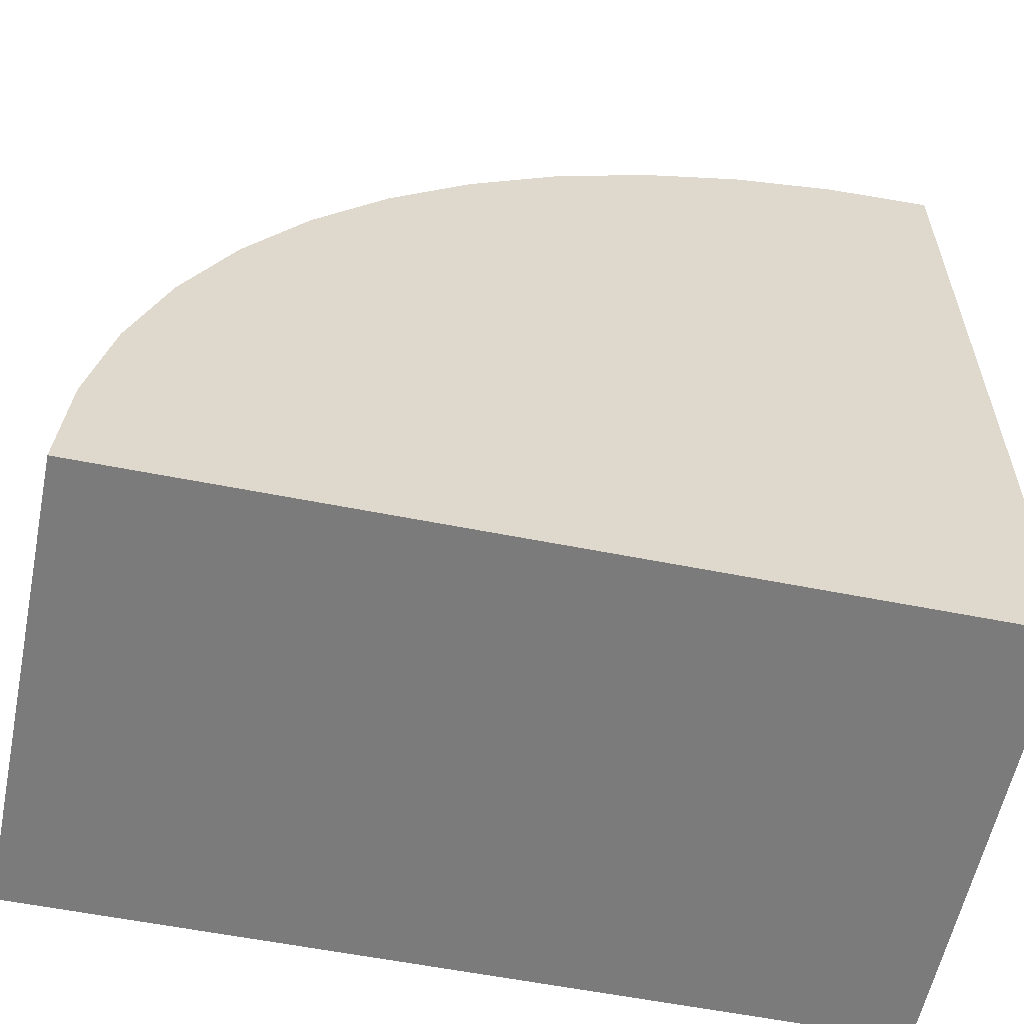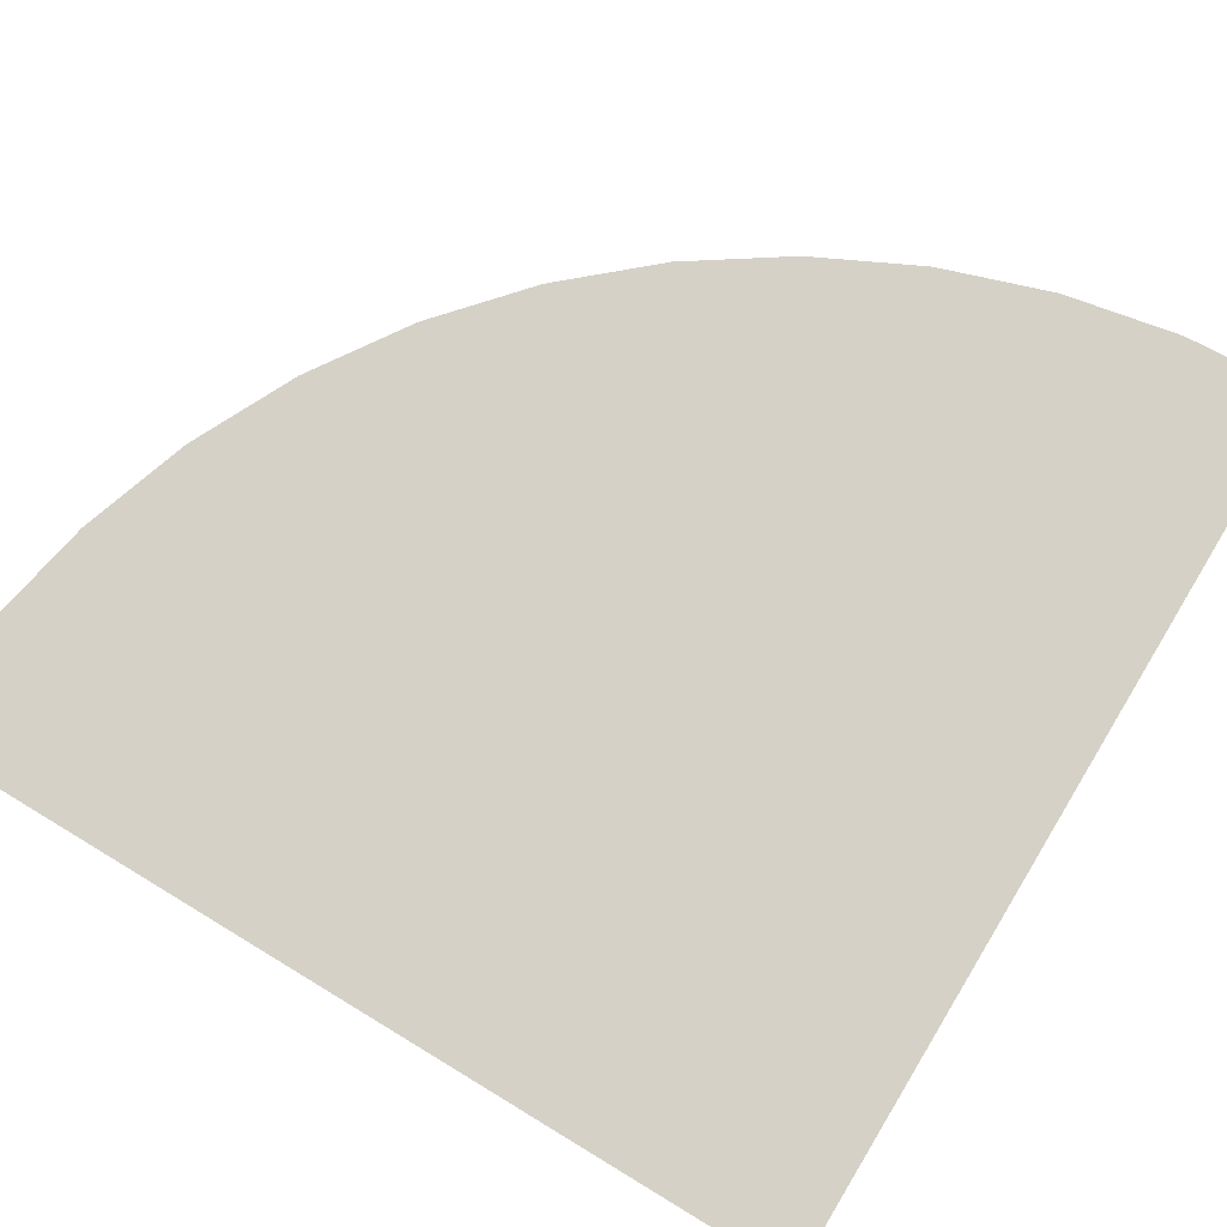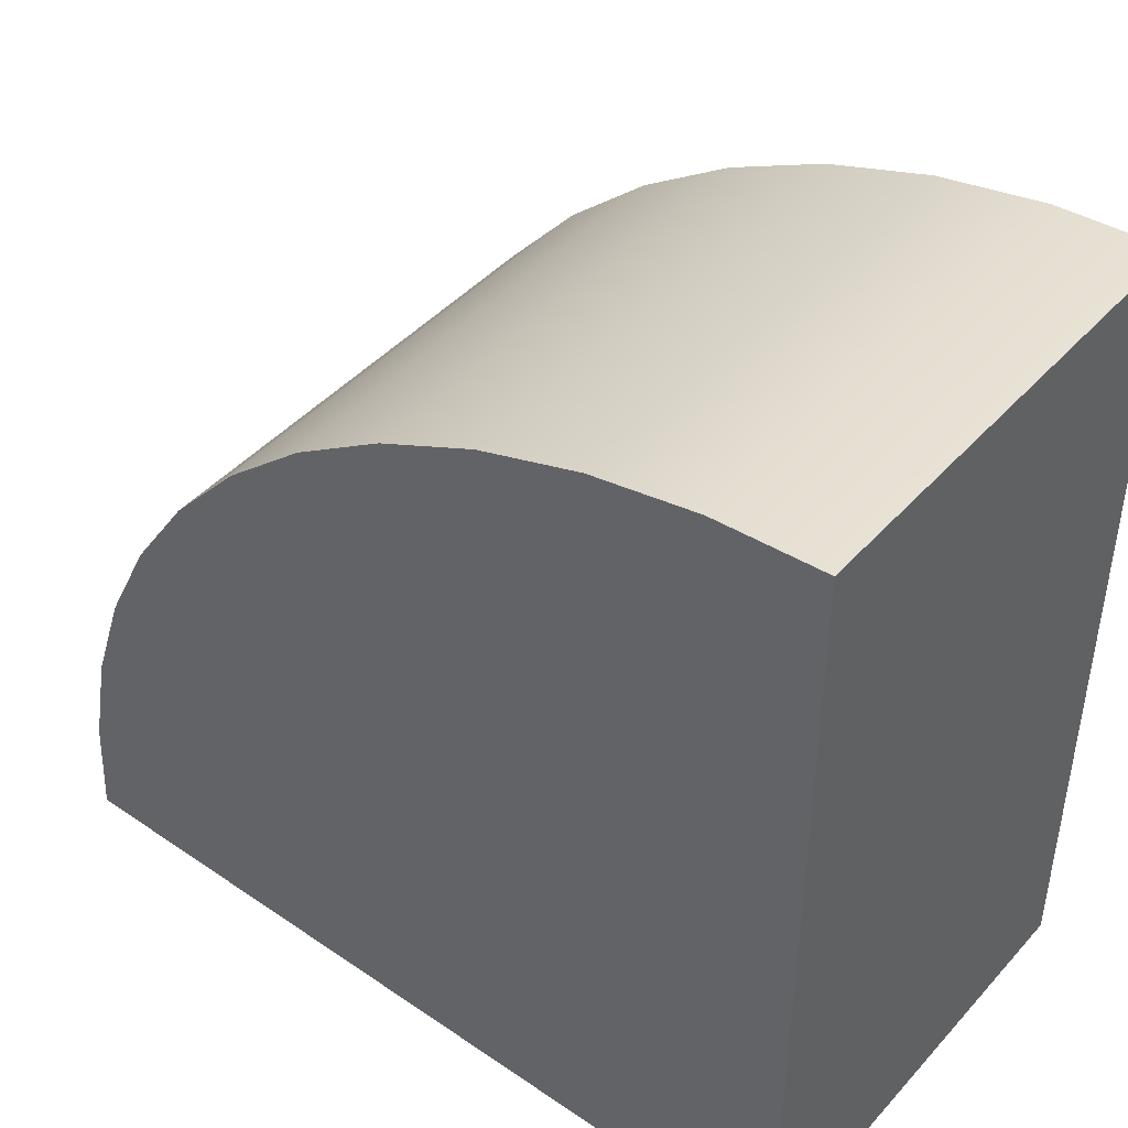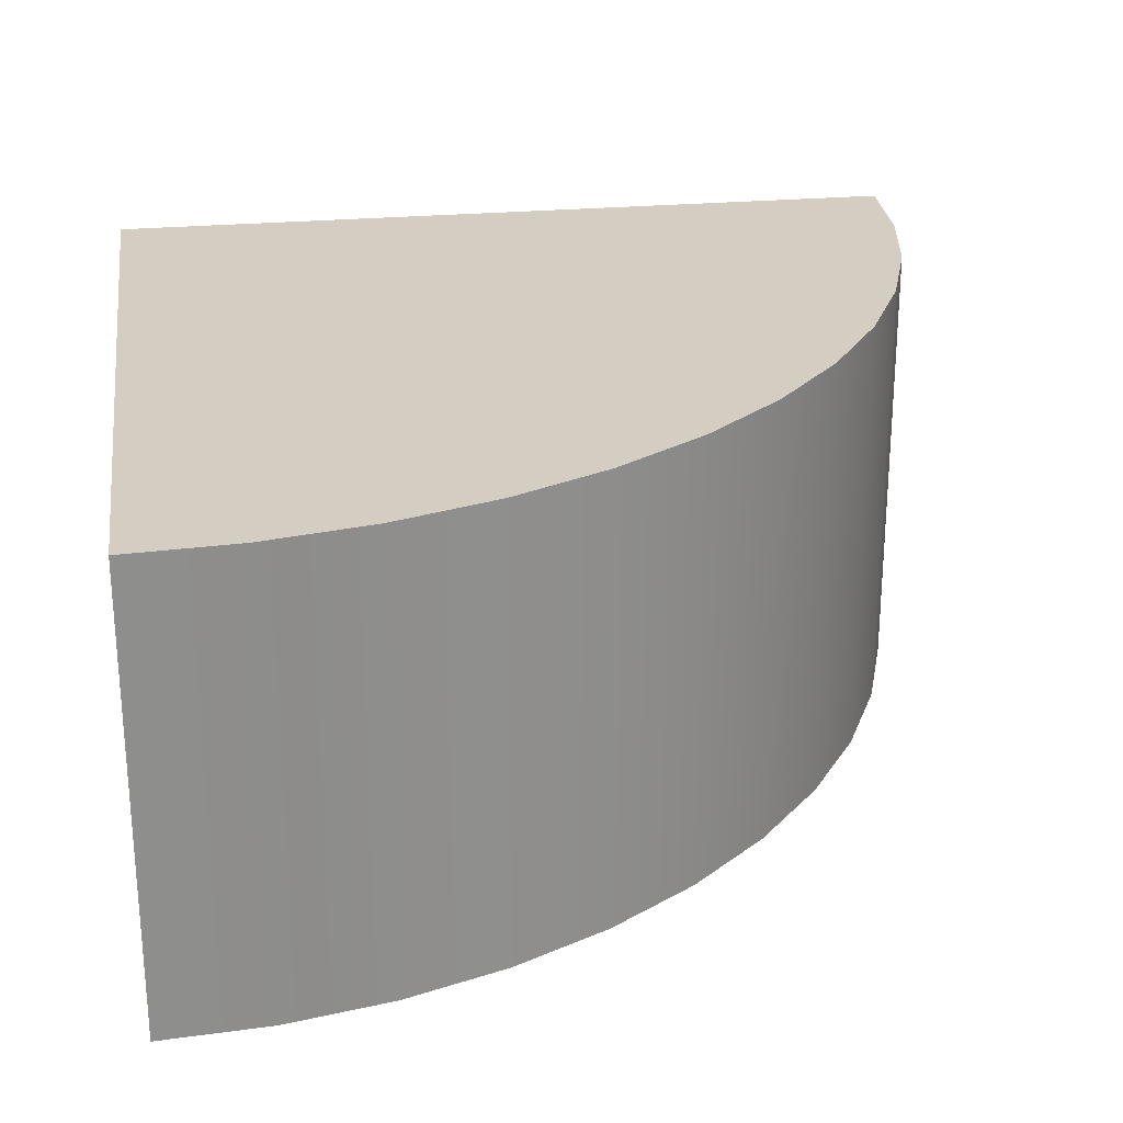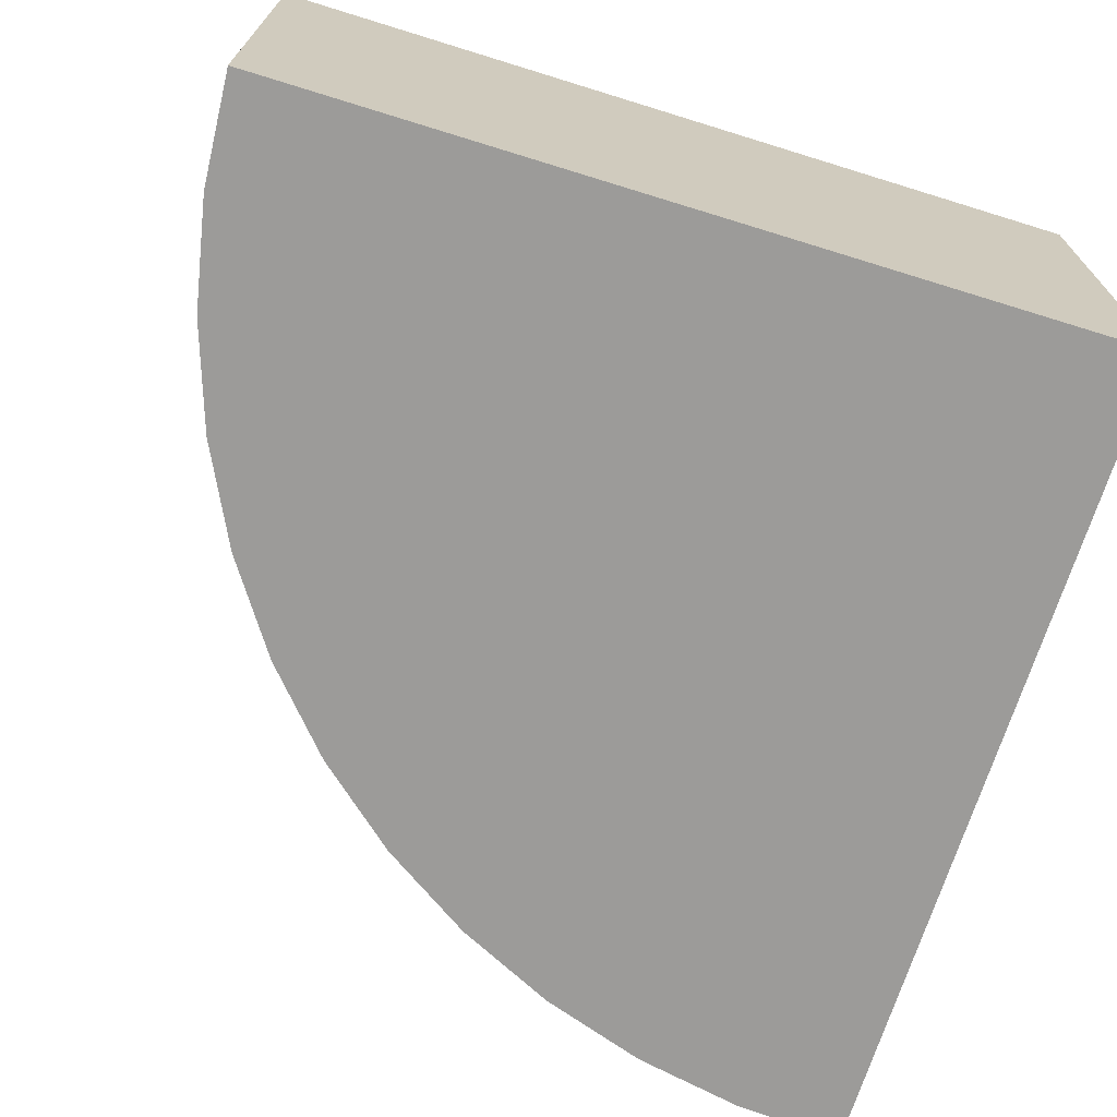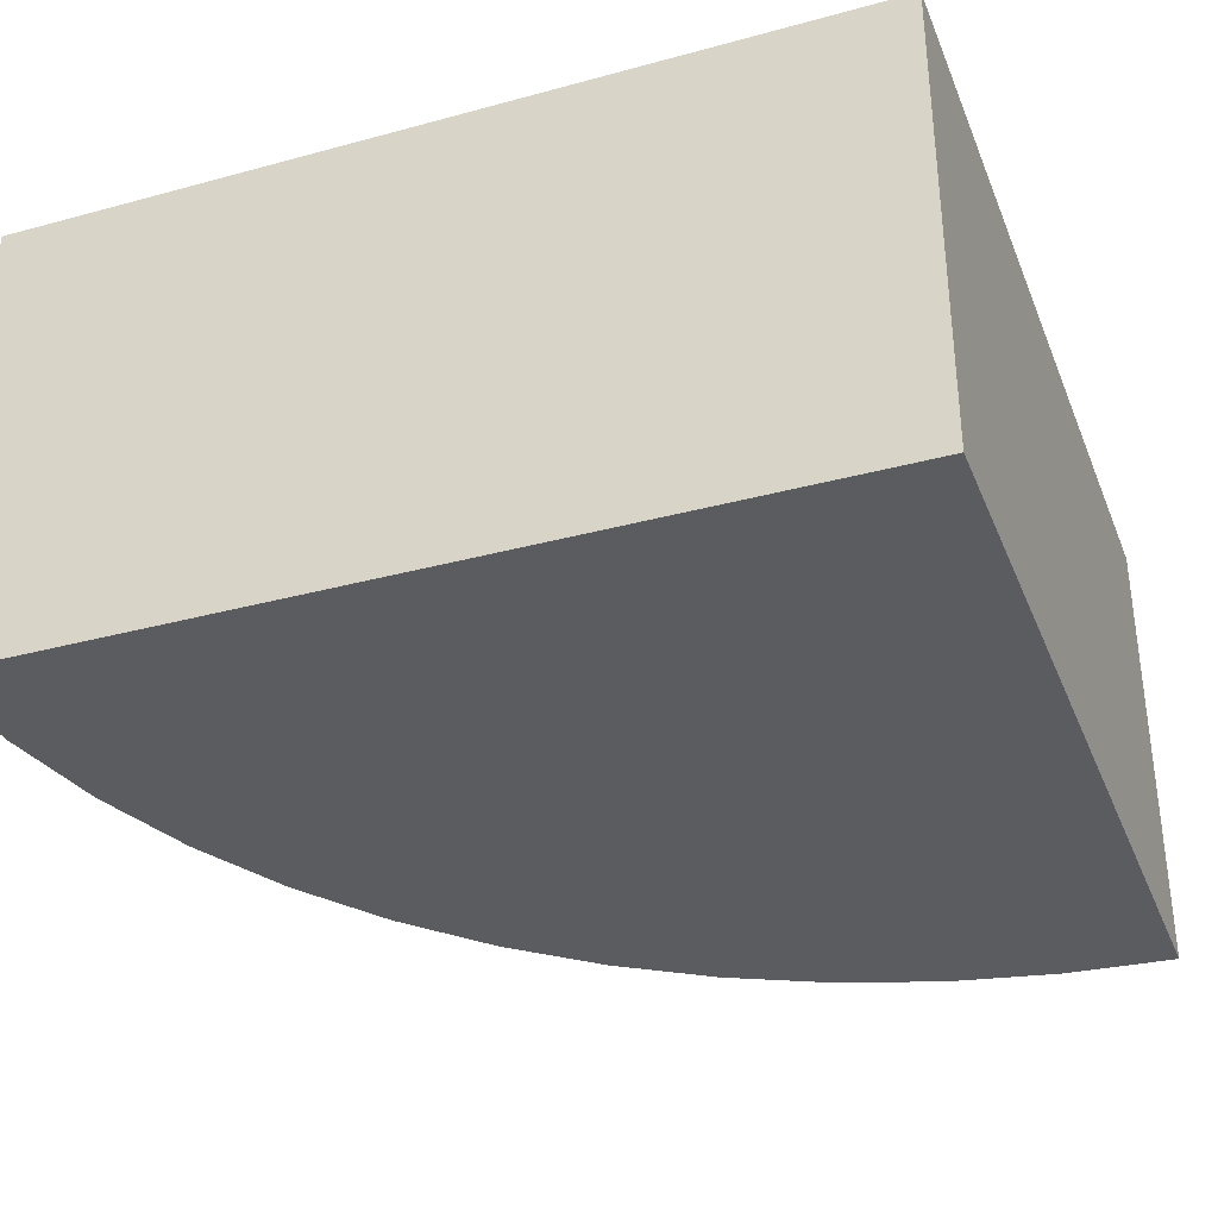
<metadata>
{"format":"obj","ext":"obj","renderer":"f3d","projection":"perspective","resolution":1024,"background":"white","views":[{"elev":-58.4,"azim":168.4,"up":"+Z"},{"elev":79.2,"azim":-148.9,"up":"+Y"},{"elev":44.3,"azim":-141.4,"up":"+Z"},{"elev":25.3,"azim":-8.5,"up":"+Y"},{"elev":-69.8,"azim":162.8,"up":"+Y"},{"elev":-34.0,"azim":-159.8,"up":"+Y"}]}
</metadata>
<code>
o roadTile_009.001
v 1.474 1.65 -1.108
v 1.398 1.65 -0.7235
v 1.398 0 -0.7235
v 1.474 0 -1.108
v -1.5 1.65 -1.5
v -1.5 1.65 1.5
v -1.108 1.65 1.474
v -0.7235 1.65 1.398
v -0.3519 1.65 1.272
v 0 1.65 1.098
v 0.3263 1.65 0.8801
v 0.6213 1.65 0.6213
v 0.8801 1.65 0.3263
v 1.098 1.65 0
v 1.272 1.65 -0.3519
v 1.5 1.65 -1.5
v -1.5 0 -1.5
v -1.5 0 1.5
v 1.5 0 -1.5
v 1.272 0 -0.3519
v 1.098 0 0
v 0.8801 0 0.3263
v 0.6213 0 0.6213
v 0.3263 0 0.8801
v 0 0 1.098
v -0.3519 0 1.272
v -0.7235 0 1.398
v -1.108 0 1.474
f 1 2 3 4
f 5 6 7 8 9 10 11 12 13 14 15 2 1 16
f 17 18 6 5
f 17 19 4 3 20 21 22 23 24 25 26 27 28 18
f 17 5 16 19
f 16 1 4 19
f 2 15 20 3
f 15 14 21 20
f 14 13 22 21
f 13 12 23 22
f 12 11 24 23
f 11 10 25 24
f 10 9 26 25
f 9 8 27 26
f 8 7 28 27
f 7 6 18 28

</code>
